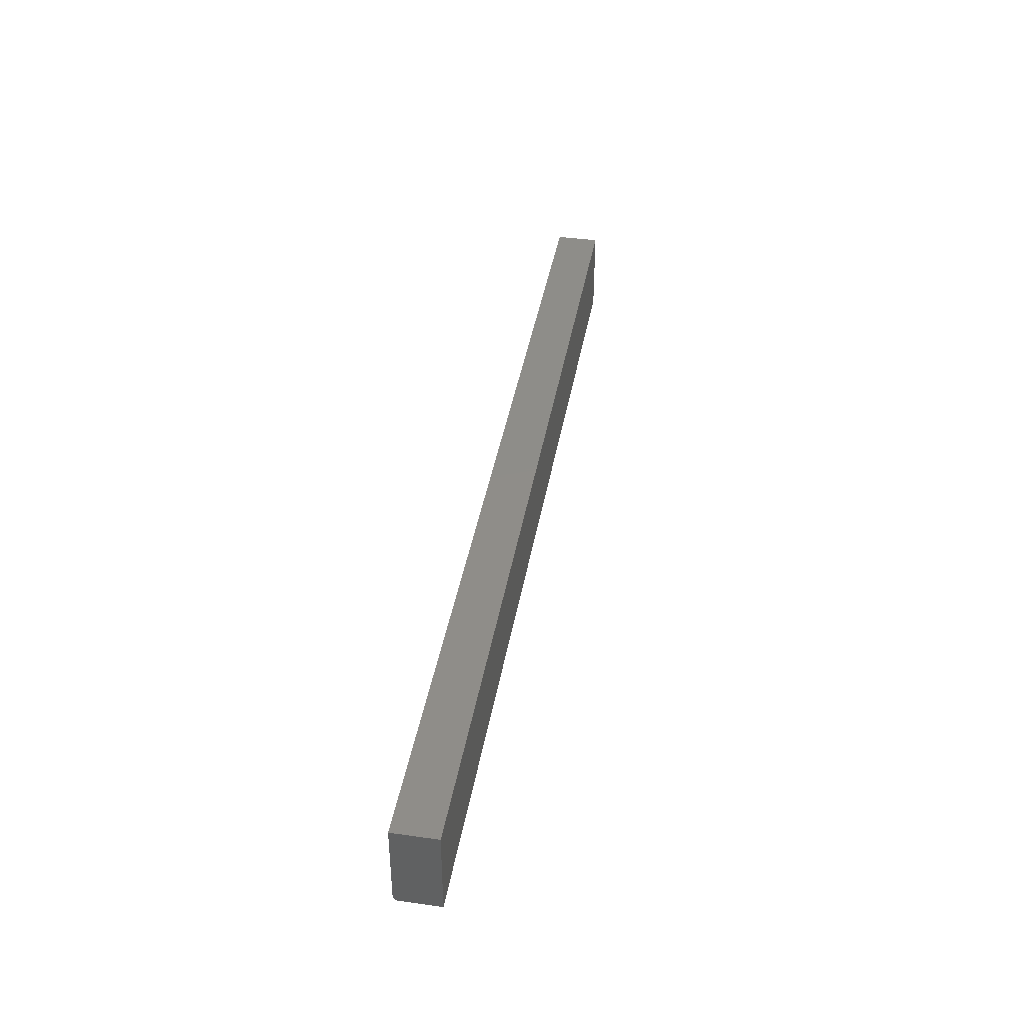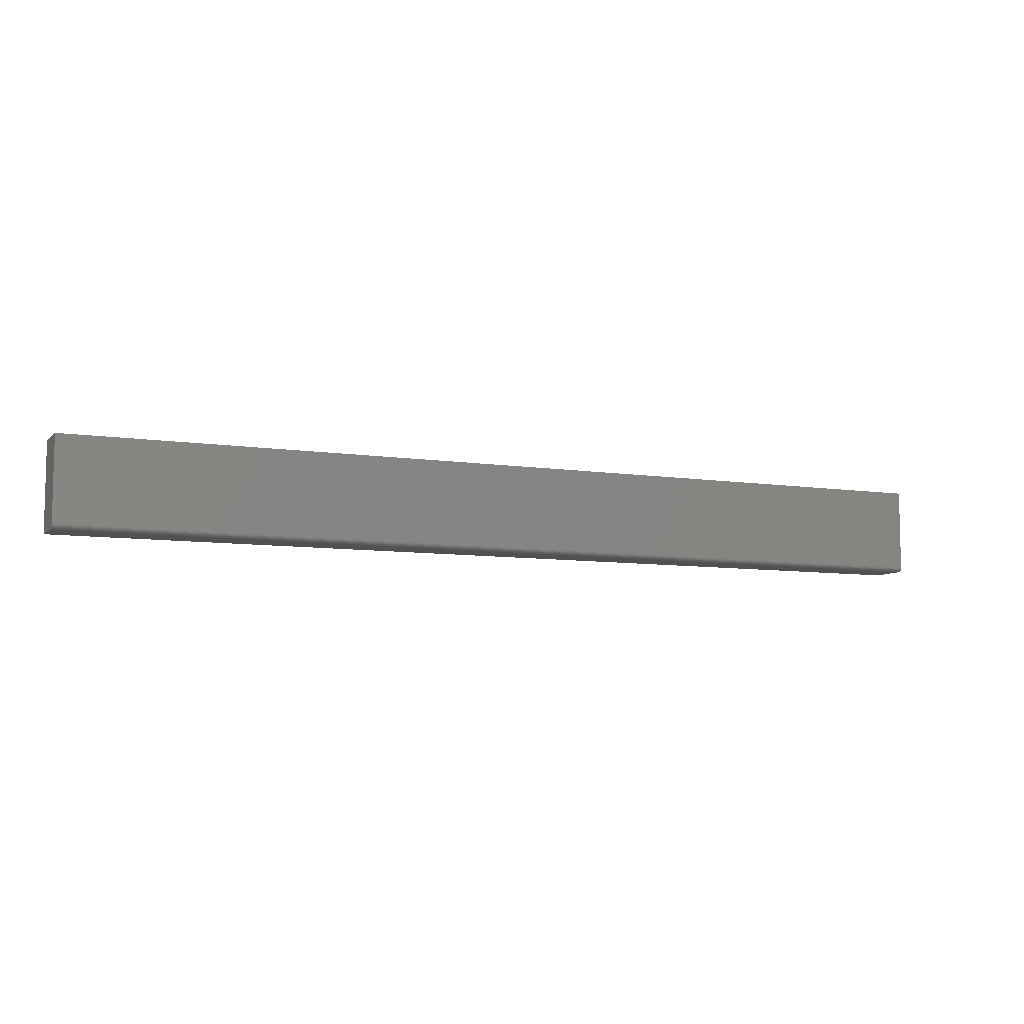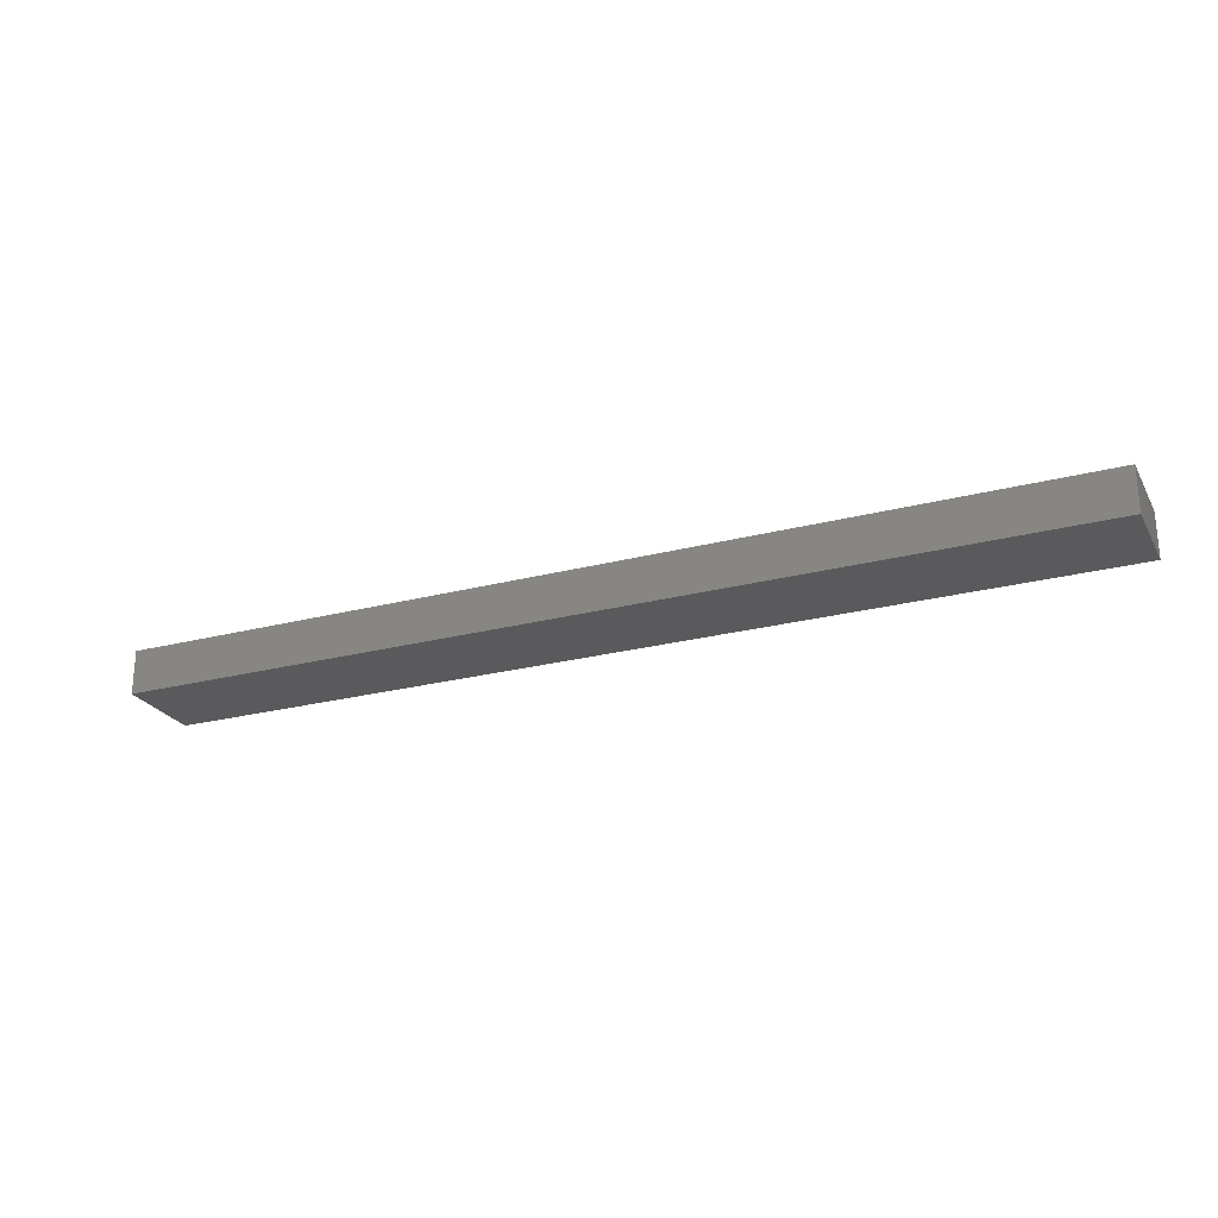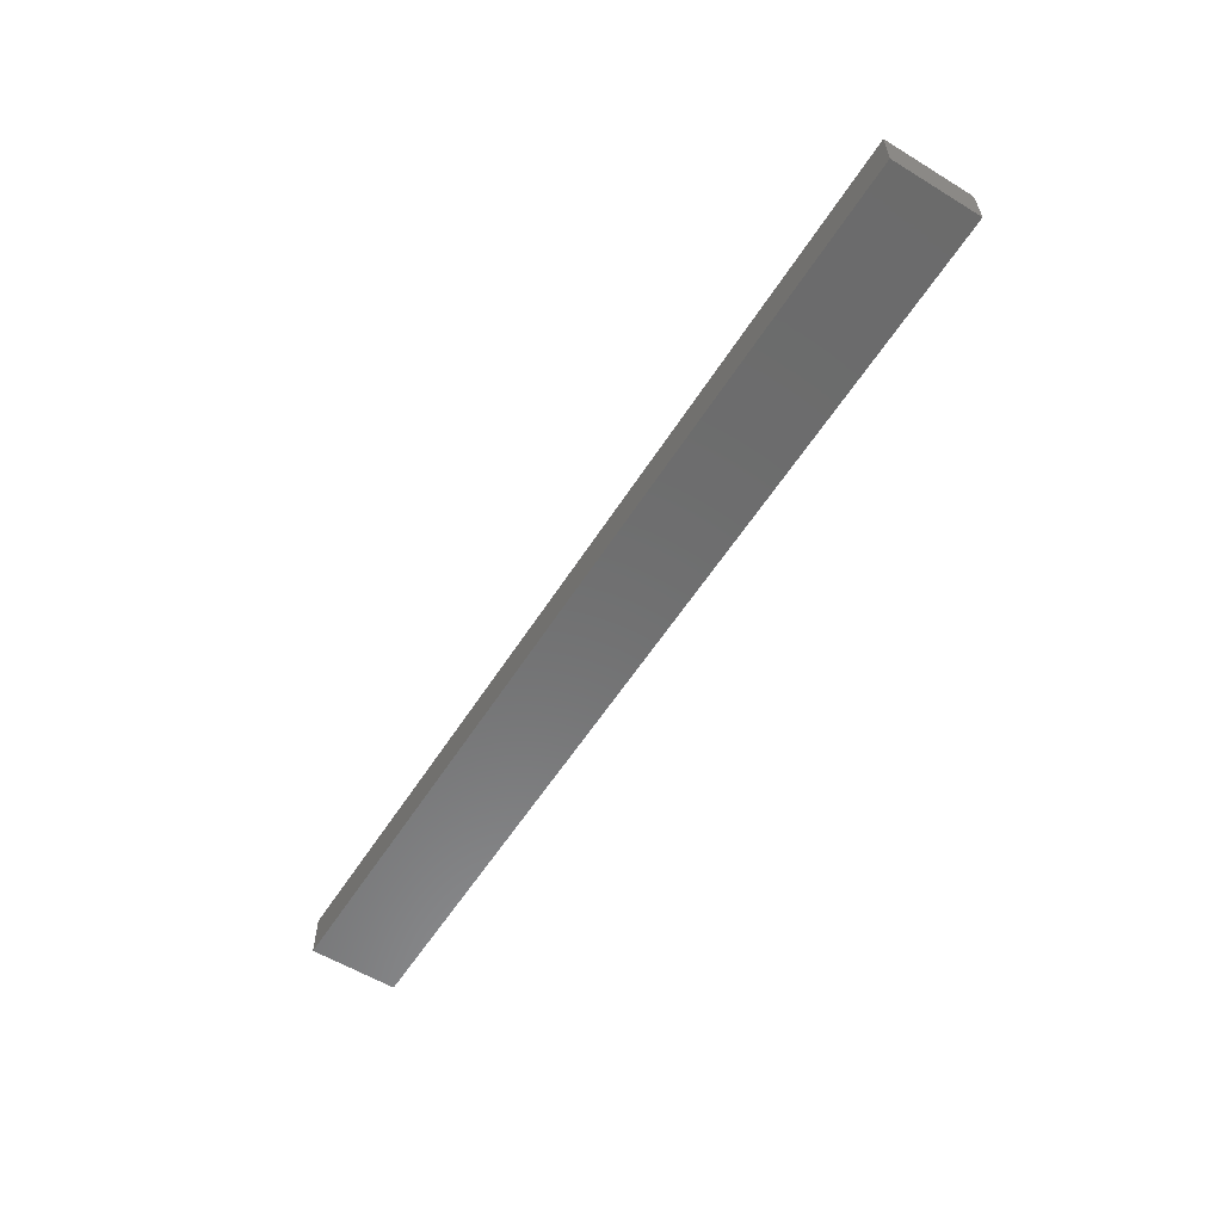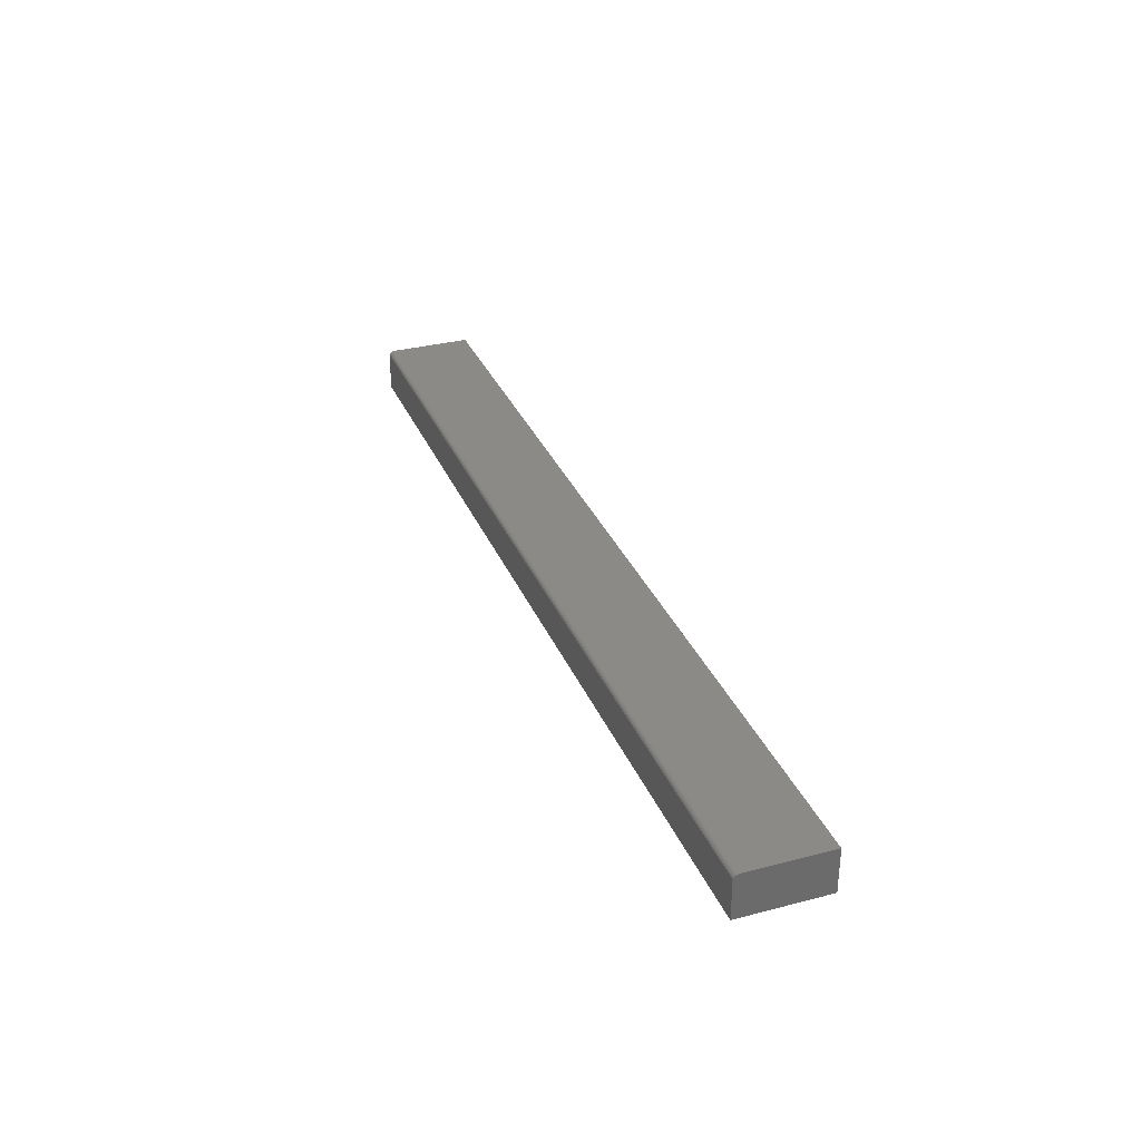
<metadata>
{"format":"stl","ext":"stl","renderer":"f3d","projection":"perspective","resolution":1024,"background":"white","views":[{"elev":40.3,"azim":-80.2,"up":"+Z"},{"elev":-7.9,"azim":156.2,"up":"+Z"},{"elev":-24.6,"azim":23.2,"up":"+Y"},{"elev":-57.9,"azim":57.8,"up":"+Y"},{"elev":32.2,"azim":-110.1,"up":"+Y"}]}
</metadata>
<code>
# stl→obj: 24 verts, 44 faces
v -0.75 4.337e-19 -0.0625
v -0.75 7.888e-18 0.07179
v 0.75 1.67e-16 -0.0625
v 0.75 1.744e-16 0.07179
v -0.75 -0.07031 0.07179
v -0.75 -0.0001501 -0.06402
v -0.75 -0.0005947 -0.06549
v -0.75 -0.001317 -0.06684
v -0.75 -0.002288 -0.06802
v -0.75 -0.003472 -0.069
v -0.75 -0.004823 -0.06972
v -0.75 -0.006288 -0.07016
v -0.75 -0.007812 -0.07031
v -0.75 -0.07031 -0.07031
v 0.75 -0.003472 -0.069
v 0.75 -0.07031 -0.07031
v 0.75 -0.007812 -0.07031
v 0.75 -0.006288 -0.07016
v 0.75 -0.004823 -0.06972
v 0.75 -0.07031 0.07179
v 0.75 -0.002288 -0.06802
v 0.75 -0.001317 -0.06684
v 0.75 -0.0005947 -0.06549
v 0.75 -0.0001501 -0.06402
f 1 2 3
f 3 2 4
f 1 5 2
f 6 7 8
f 6 8 9
f 6 9 10
f 6 10 11
f 6 11 12
f 6 12 13
f 14 5 1
f 14 1 6
f 14 6 13
f 15 16 17
f 15 17 18
f 15 18 19
f 20 16 15
f 20 15 21
f 20 21 22
f 20 22 23
f 20 23 24
f 20 24 3
f 20 3 4
f 14 13 16
f 16 13 17
f 1 3 6
f 6 3 24
f 6 24 7
f 7 24 23
f 7 23 8
f 8 23 22
f 8 22 9
f 9 22 21
f 9 21 10
f 10 21 15
f 10 15 11
f 11 15 19
f 11 19 12
f 12 19 18
f 12 18 13
f 13 18 17
f 14 16 5
f 5 16 20
f 20 4 5
f 5 4 2

</code>
